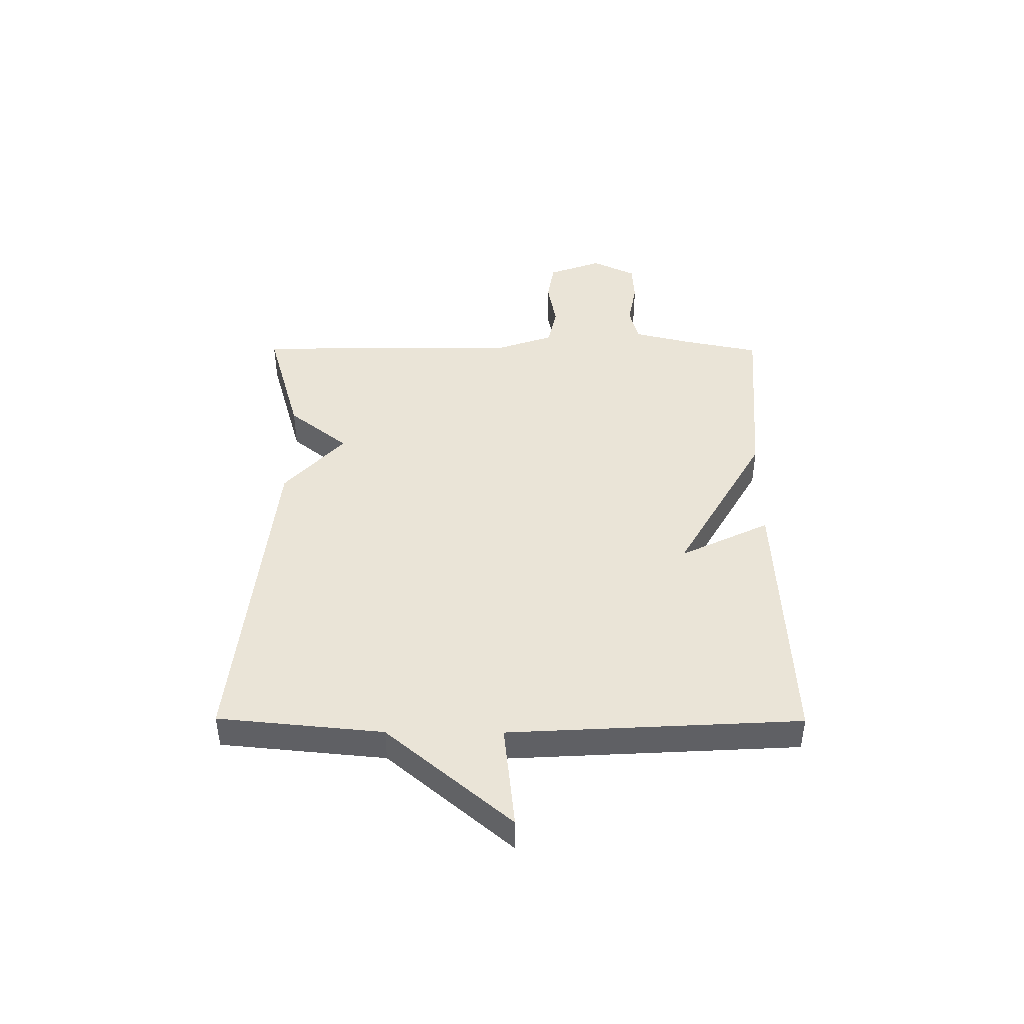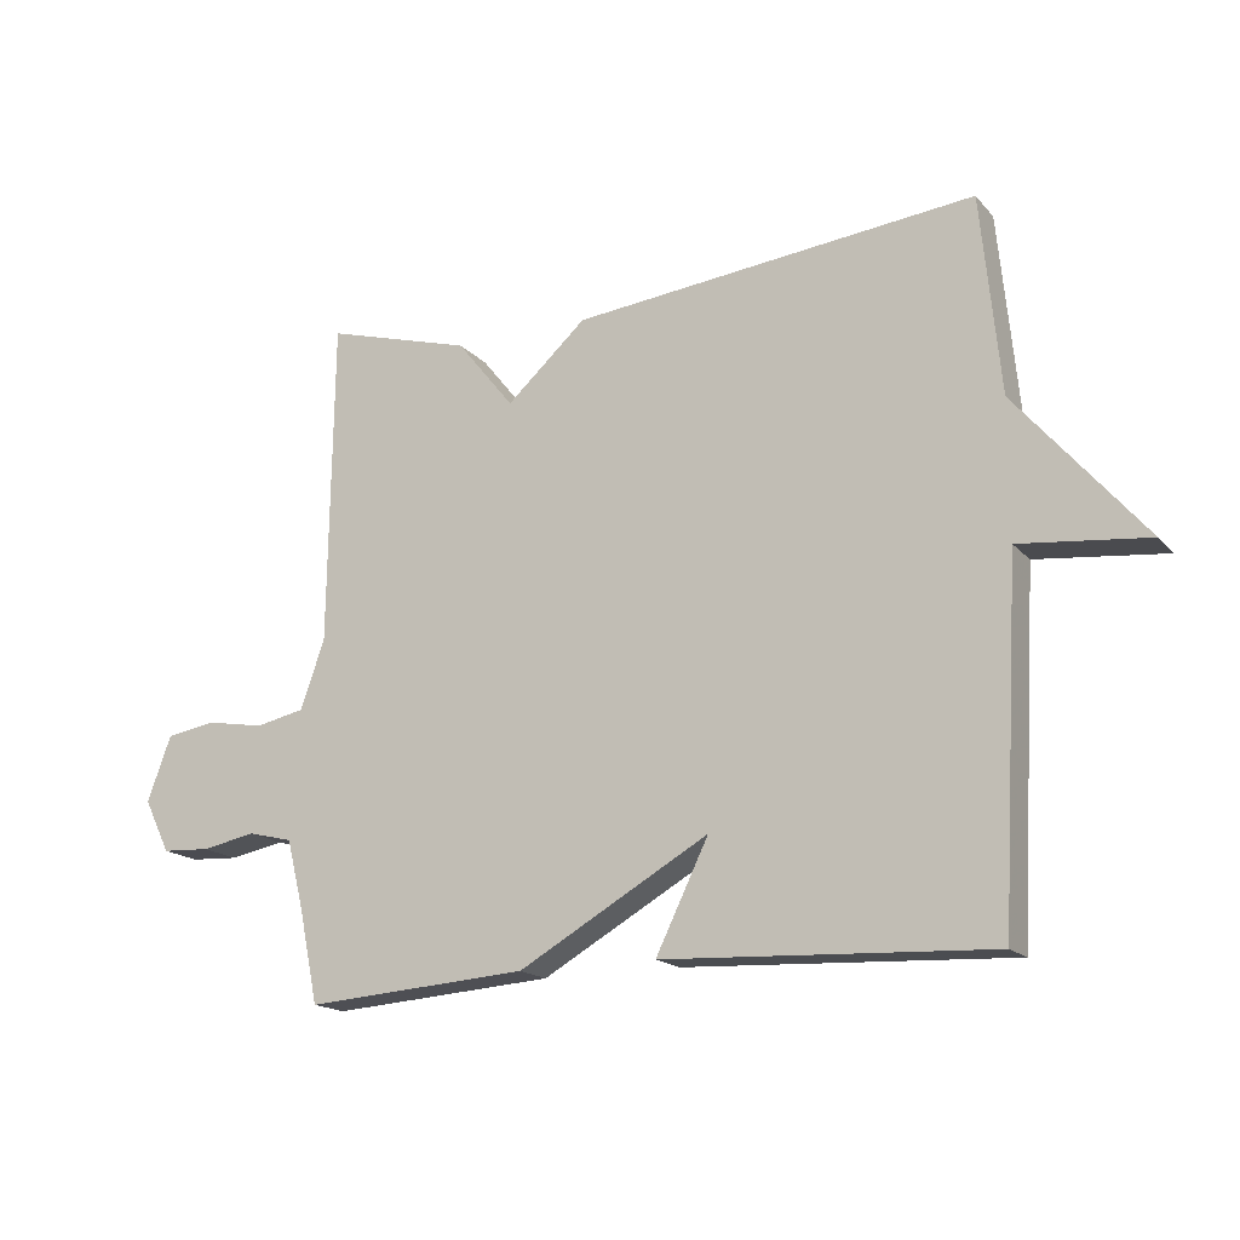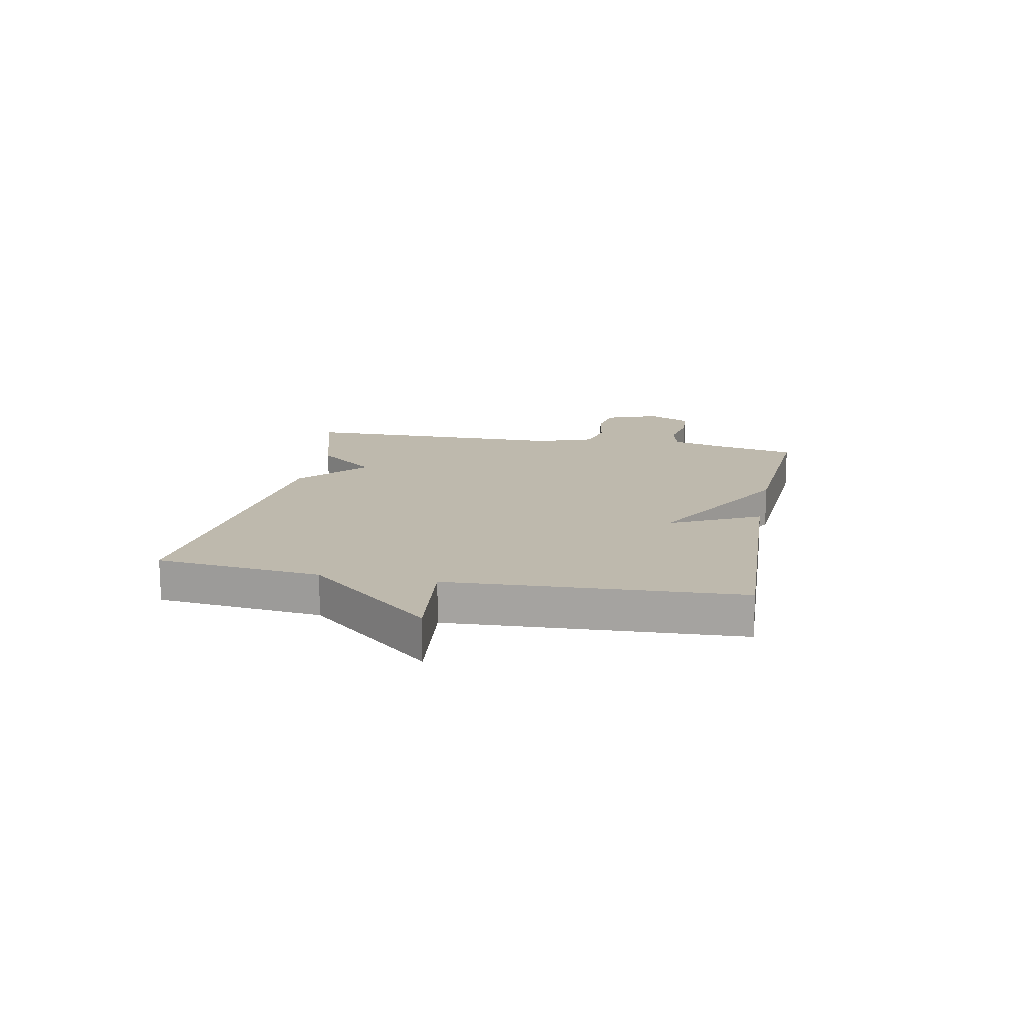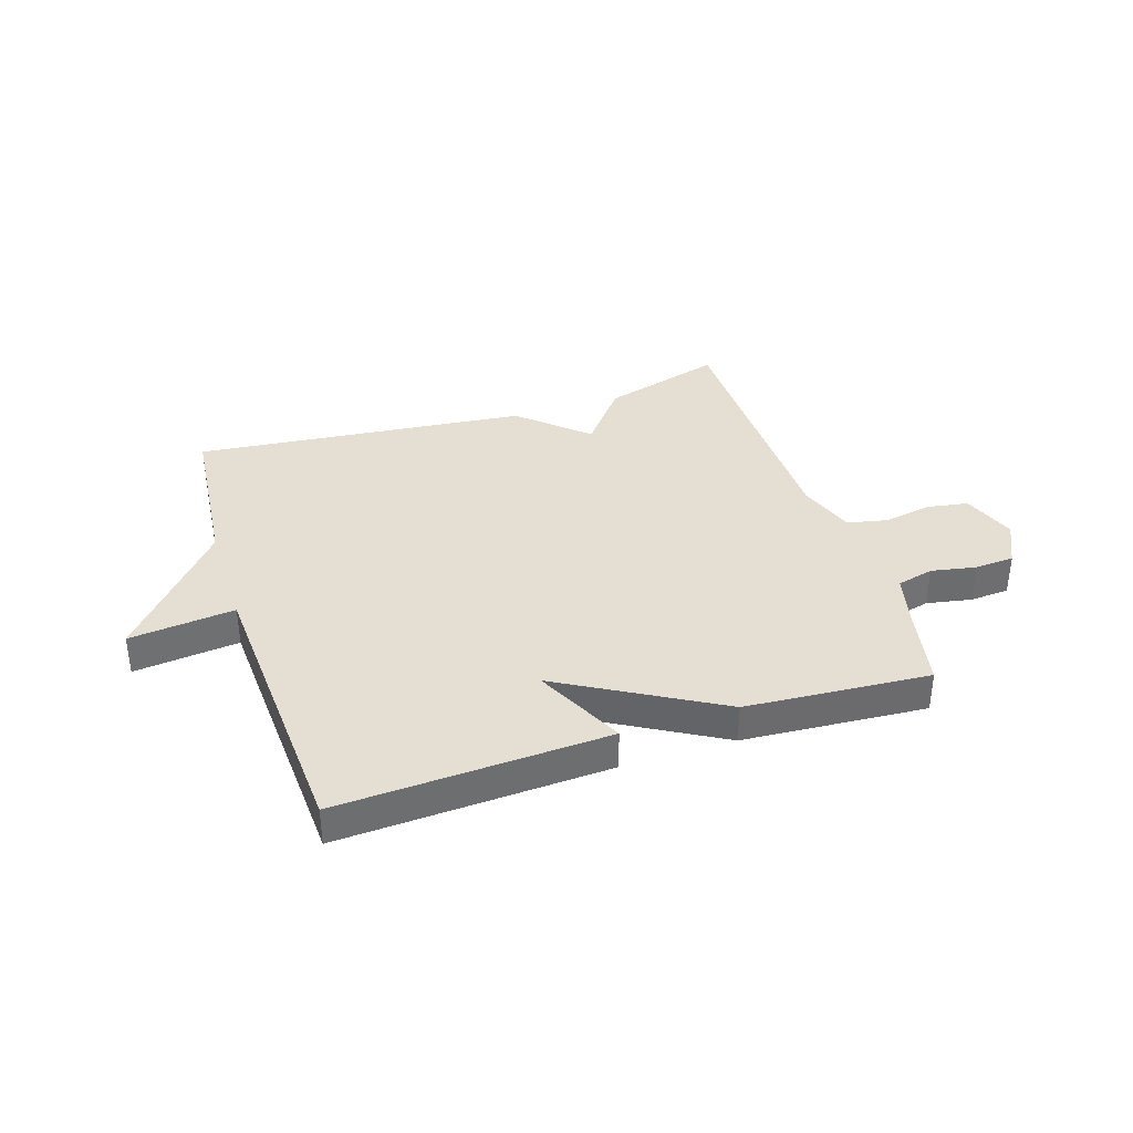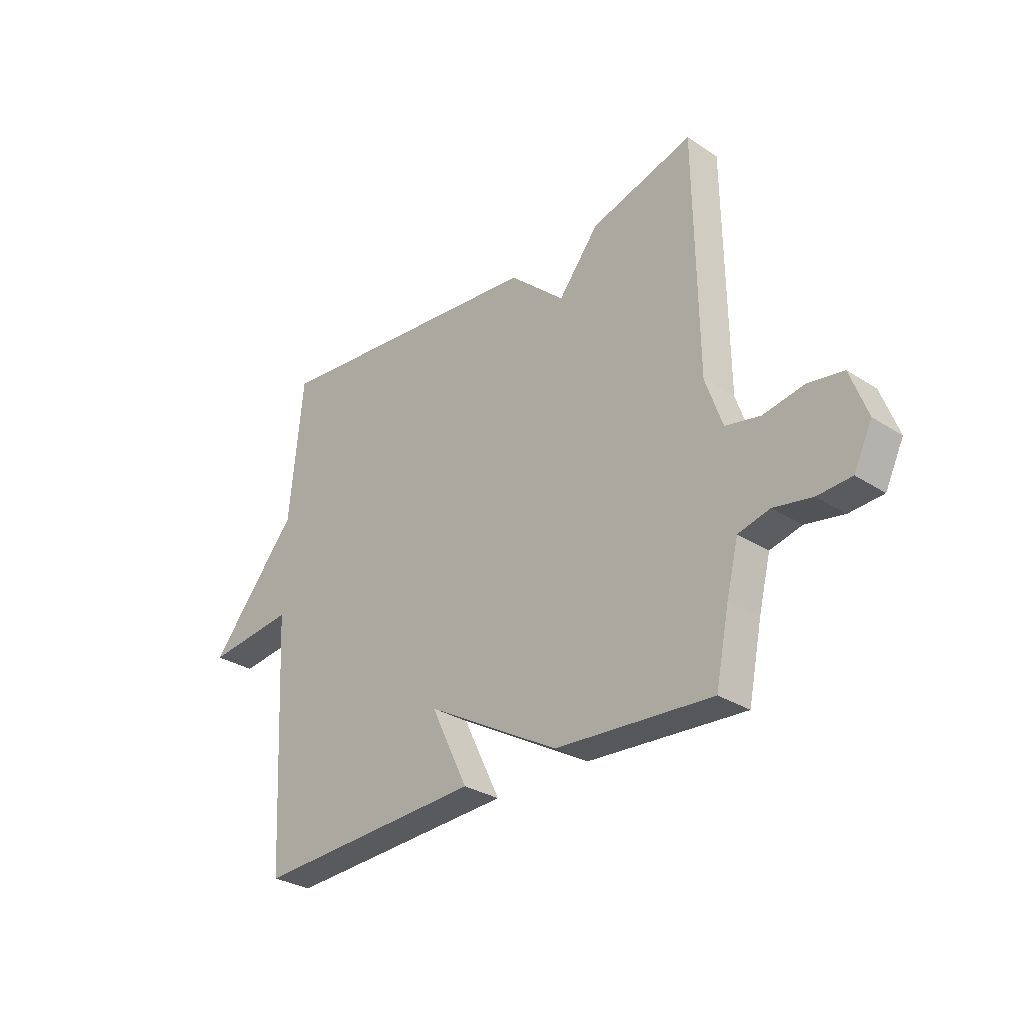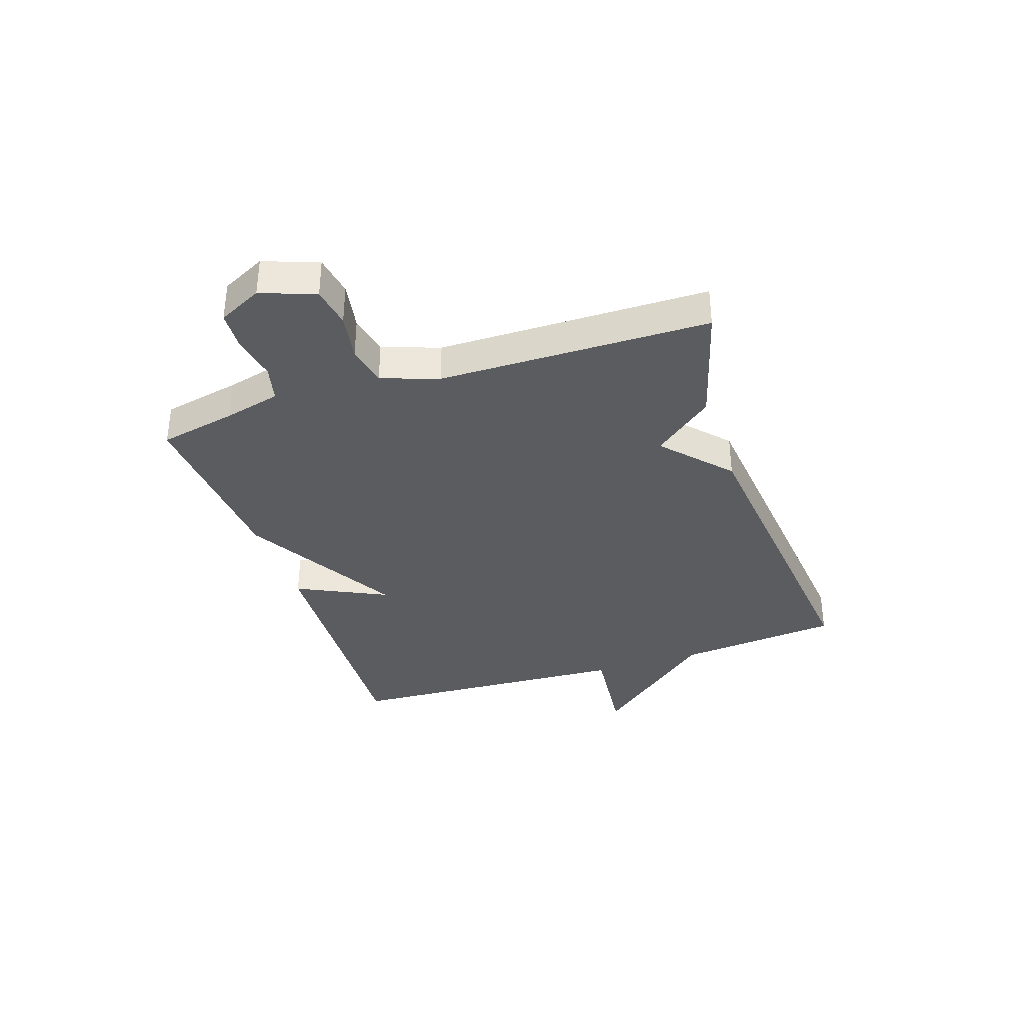
<metadata>
{"format":"obj","ext":"obj","renderer":"f3d","projection":"perspective","resolution":1024,"background":"white","views":[{"elev":43.8,"azim":90.3,"up":"+Y"},{"elev":-16.9,"azim":27.2,"up":"+Z"},{"elev":15.2,"azim":101.1,"up":"+Y"},{"elev":36.9,"azim":162.0,"up":"+Y"},{"elev":-30.0,"azim":-133.3,"up":"+Z"},{"elev":-35.3,"azim":-71.5,"up":"+Y"}]}
</metadata>
<code>
v -0.5 0.07 -0.5
v -0.528 0.07 -0.364
v -0.553 0.07 -0.264
v -0.618 0.07 -0.248
v -0.697 0.07 -0.263
v -0.767 0.07 -0.259
v -0.805 0.07 -0.182
v -0.77 0.07 -0.087
v -0.698 0.07 -0.075
v -0.613 0.07 -0.09
v -0.541 0.07 -0.075
v -0.506 0.07 0.025
v -0.5 0.07 0.5
v -0.287 0.07 0.439
v -0.203 0.07 0.334
v -0.087 0.07 0.439
v 0.5 0.07 0.5
v 0.528 0.07 0.211
v 0.714 0.07 -0.009
v 0.528 0.07 0.011
v 0.5 0.07 -0.5
v 0.024 0.07 -0.477
v 0.101 0.07 -0.319
v -0.176 0.07 -0.477
v -0.5 0 -0.5
v -0.528 0 -0.364
v -0.553 0 -0.264
v -0.618 0 -0.248
v -0.697 0 -0.263
v -0.767 0 -0.259
v -0.805 0 -0.182
v -0.77 0 -0.087
v -0.698 0 -0.075
v -0.613 0 -0.09
v -0.541 0 -0.075
v -0.506 0 0.025
v -0.5 0 0.5
v -0.287 0 0.439
v -0.203 0 0.334
v -0.087 0 0.439
v 0.5 0 0.5
v 0.528 0 0.211
v 0.714 0 -0.009
v 0.528 0 0.011
v 0.5 0 -0.5
v 0.024 0 -0.477
v 0.101 0 -0.319
v -0.176 0 -0.477
f 23 24 1 2
f 20 21 22 23
f 20 23 2 3
f 18 19 20
f 20 3 4
f 18 20 4
f 17 18 4
f 16 17 4
f 15 16 4
f 12 13 14 15
f 11 12 15
f 11 15 4
f 5 6 7
f 4 5 7
f 11 4 7
f 10 11 7
f 7 8 9 10
f 26 25 48 47
f 47 46 45 44
f 27 26 47 44
f 44 43 42
f 28 27 44
f 28 44 42
f 28 42 41
f 28 41 40
f 28 40 39
f 39 38 37 36
f 39 36 35
f 28 39 35
f 31 30 29
f 31 29 28
f 31 28 35
f 31 35 34
f 34 33 32 31
f 1 25 26 2
f 2 26 27 3
f 3 27 28 4
f 4 28 29 5
f 5 29 30 6
f 6 30 31 7
f 7 31 32 8
f 8 32 33 9
f 9 33 34 10
f 10 34 35 11
f 11 35 36 12
f 12 36 37 13
f 13 37 38 14
f 14 38 39 15
f 15 39 40 16
f 16 40 41 17
f 17 41 42 18
f 18 42 43 19
f 19 43 44 20
f 20 44 45 21
f 21 45 46 22
f 22 46 47 23
f 23 47 48 24
f 24 48 25 1

</code>
